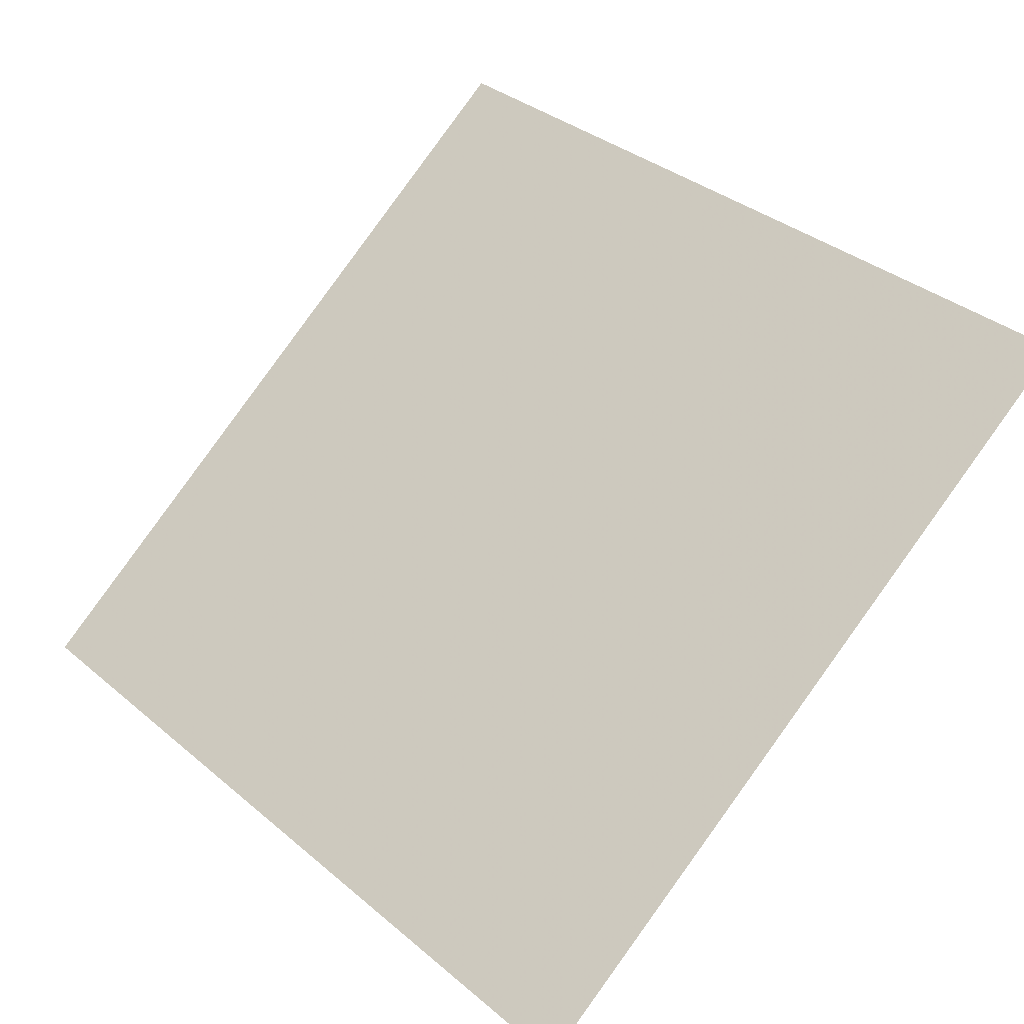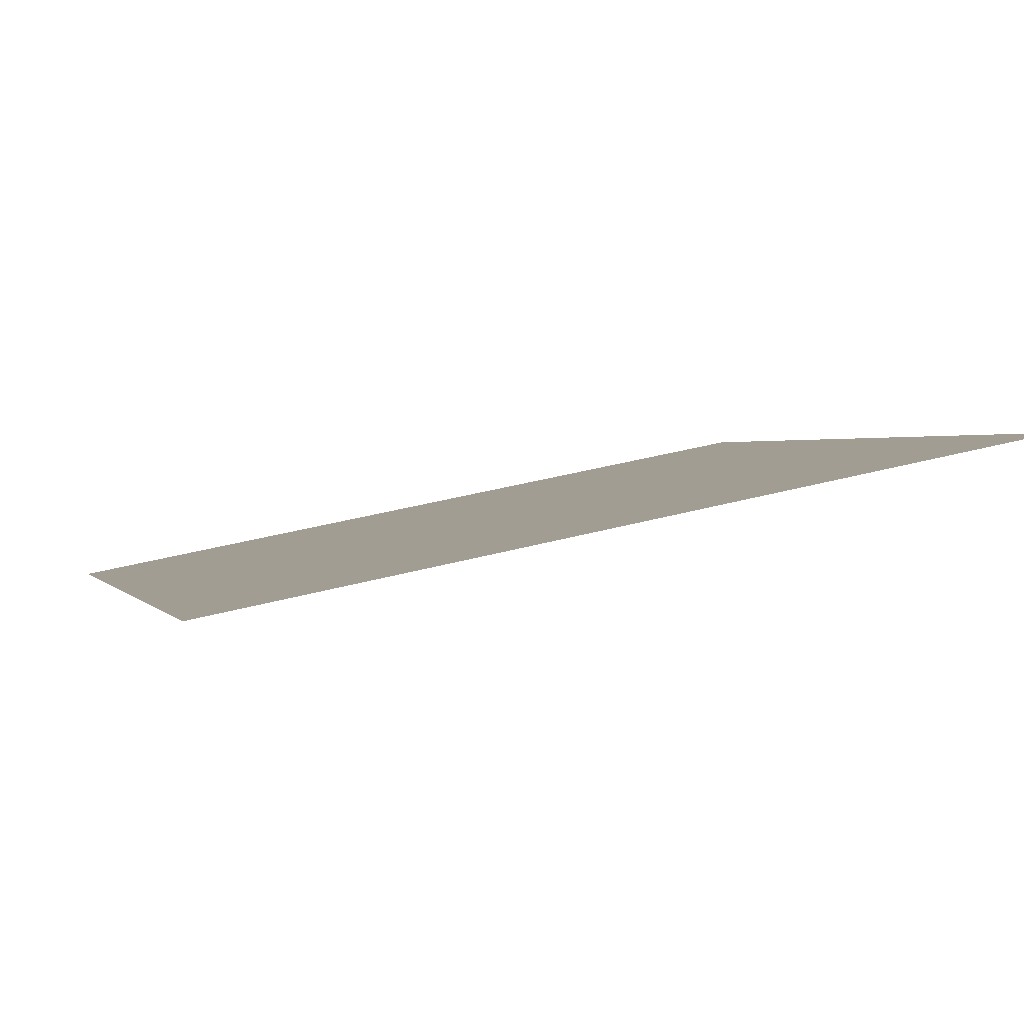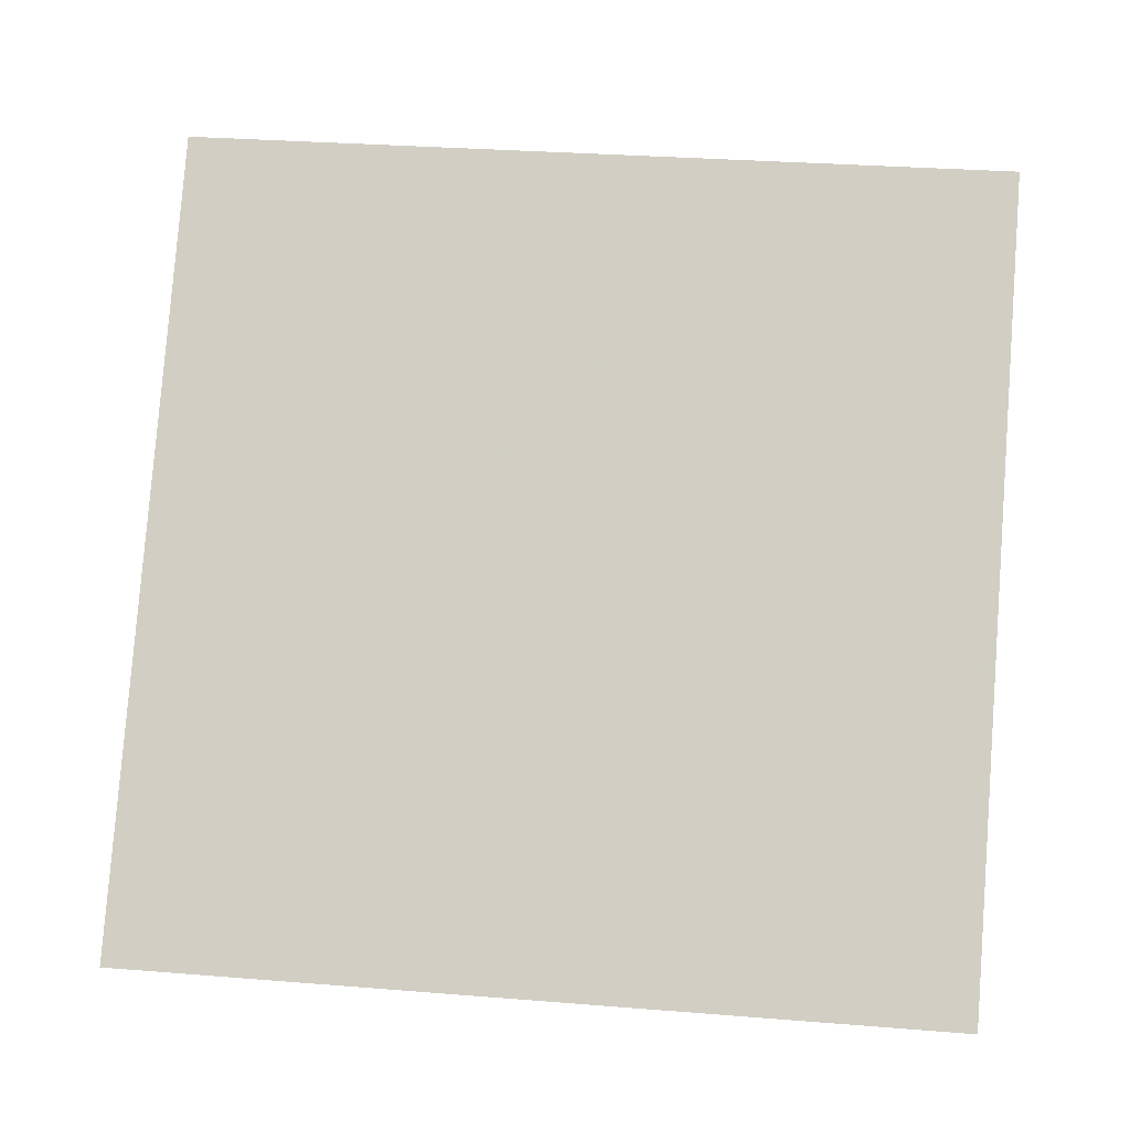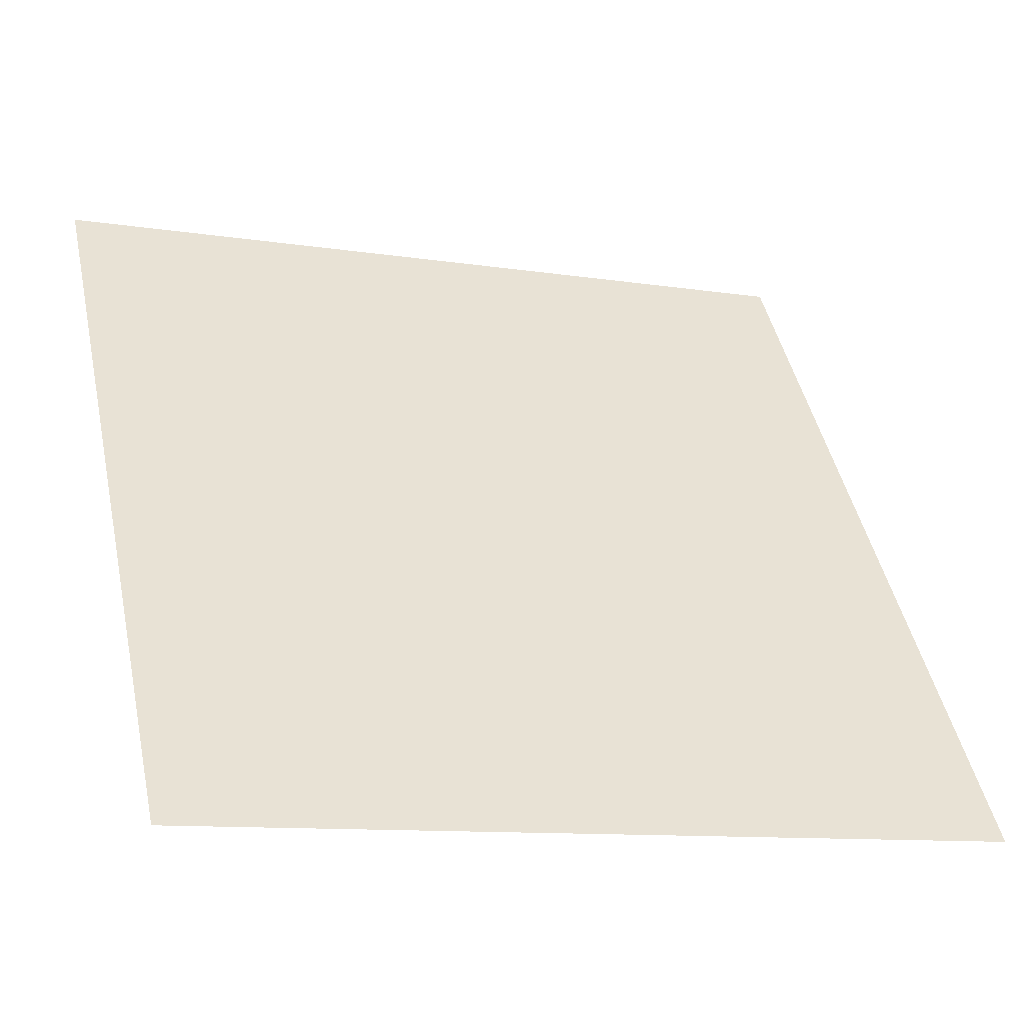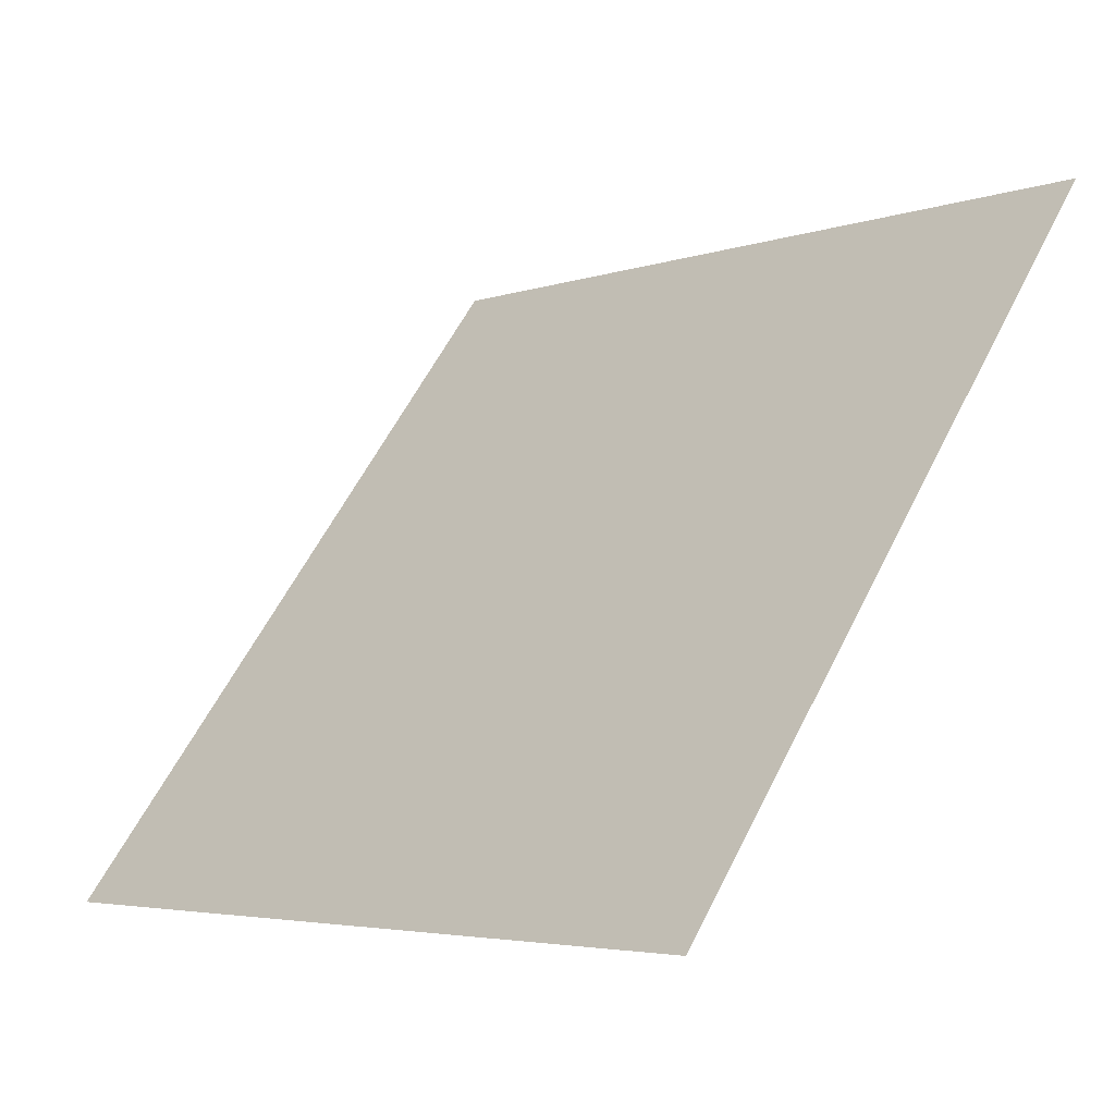
<metadata>
{"format":"obj","ext":"obj","renderer":"f3d","projection":"perspective","resolution":1024,"background":"white","views":[{"elev":37.2,"azim":-131.8,"up":"+Y"},{"elev":39.8,"azim":-19.3,"up":"+Y"},{"elev":43.9,"azim":-173.2,"up":"+Y"},{"elev":-9.5,"azim":-22.2,"up":"+Z"},{"elev":-5.0,"azim":46.3,"up":"+Z"}]}
</metadata>
<code>
v 0.2648 0.8543 0.6046
v 0.2582 0.8545 0.6046
v 0.2584 0.8584 0.6099
v 0.2649 0.8582 0.6098
f 4 3 2 1

</code>
